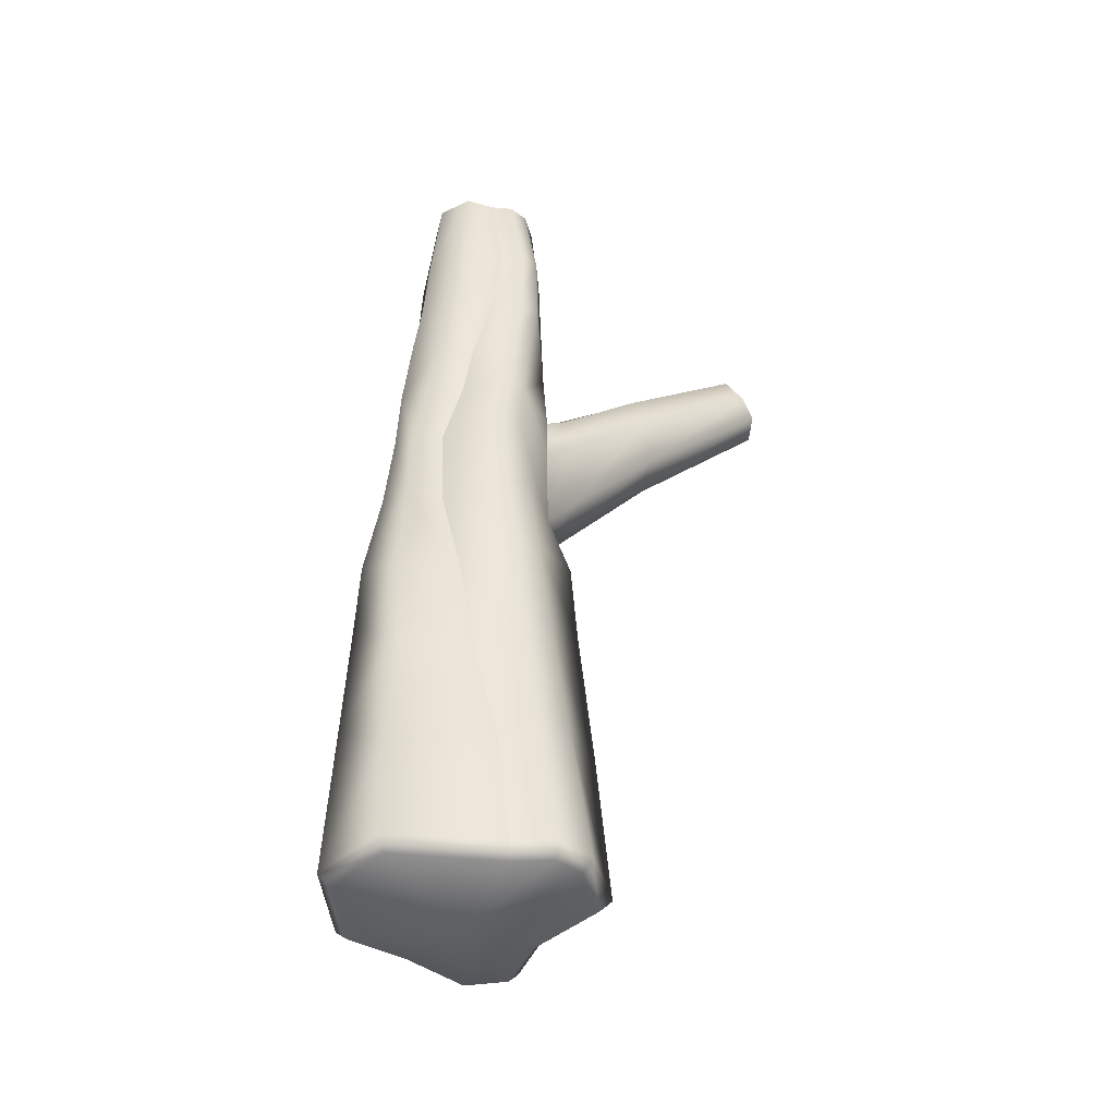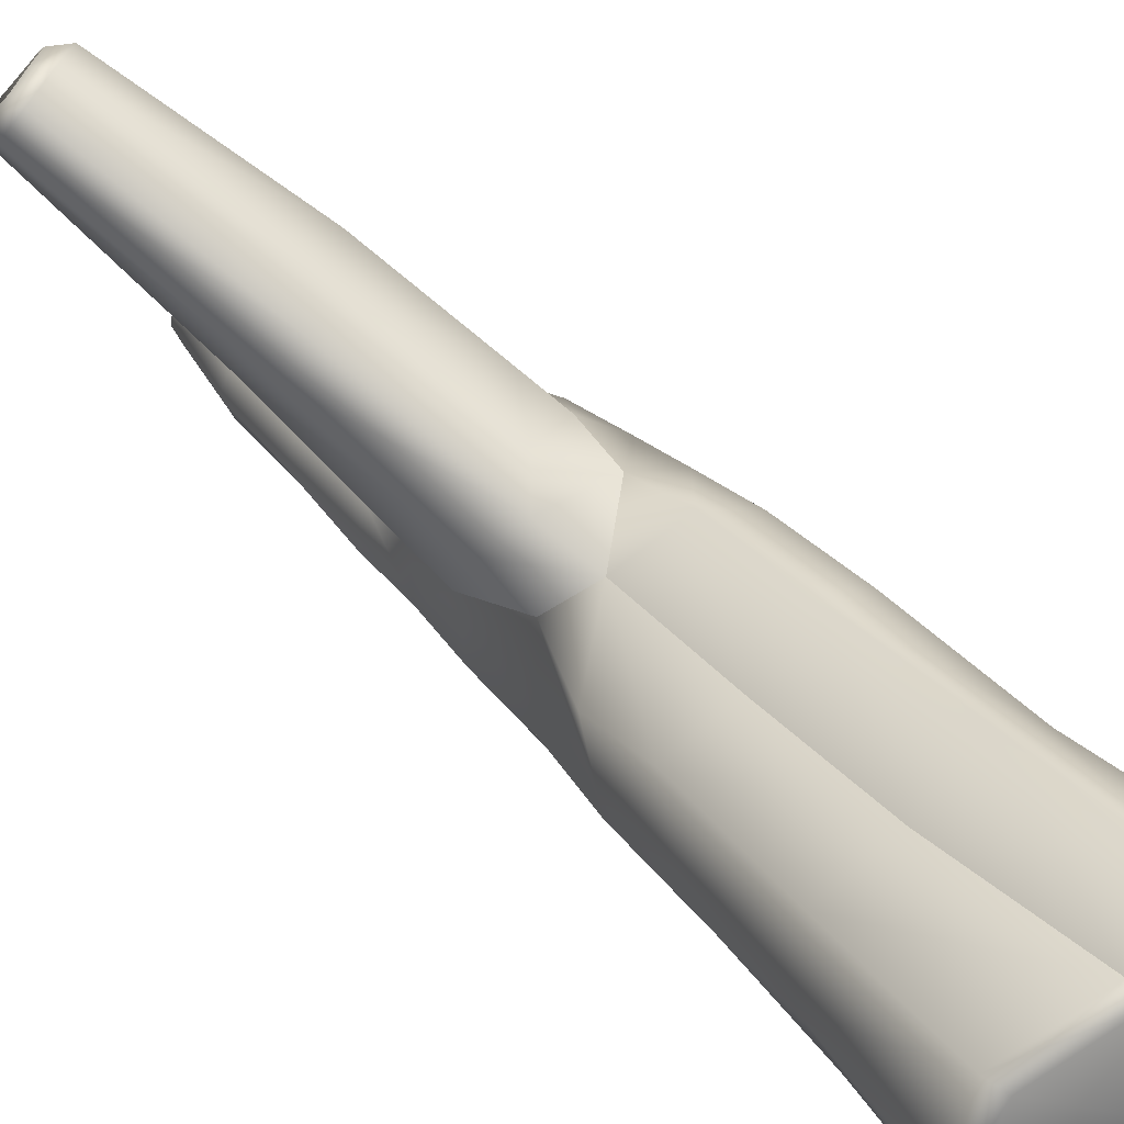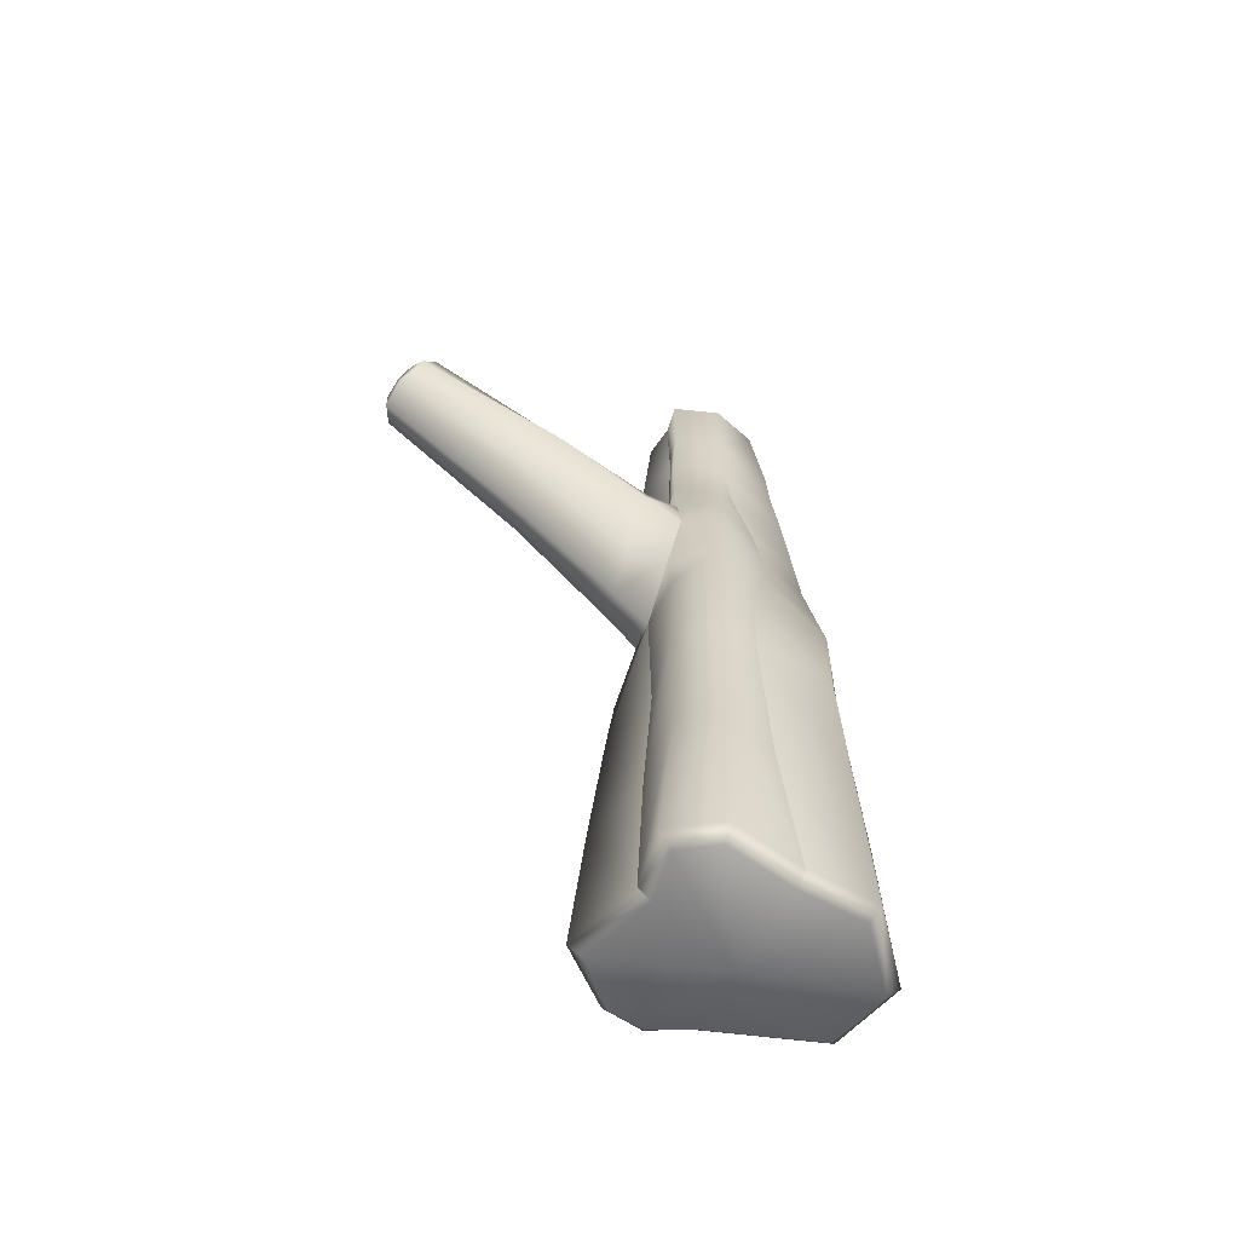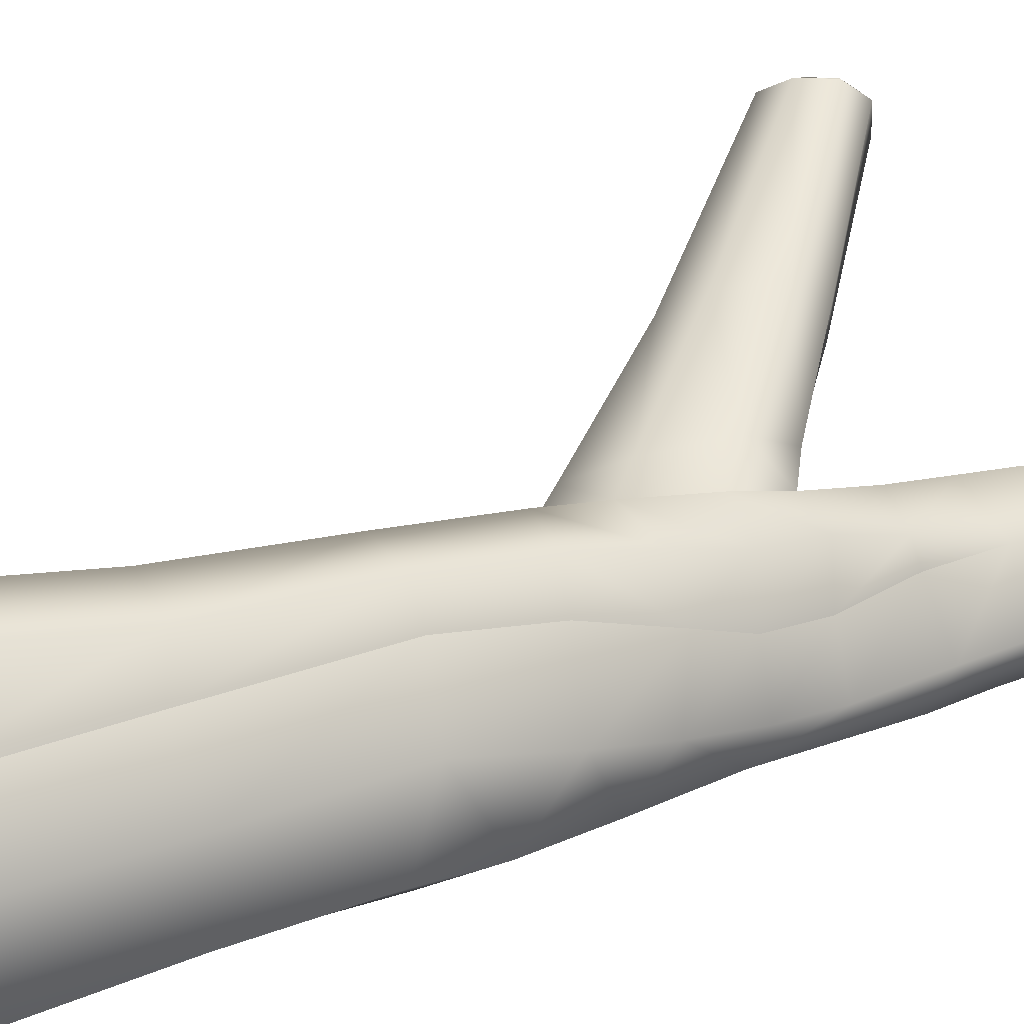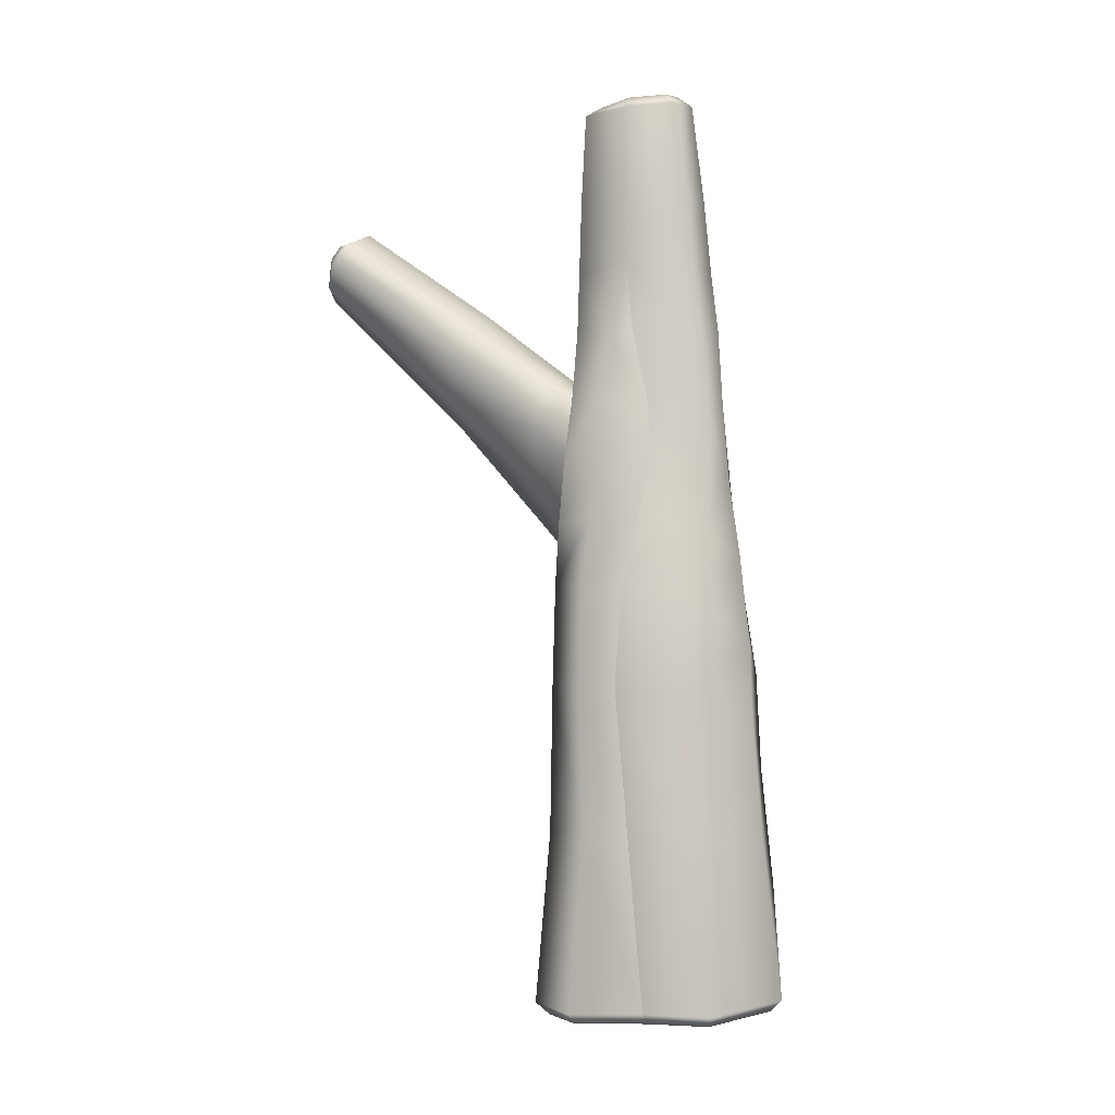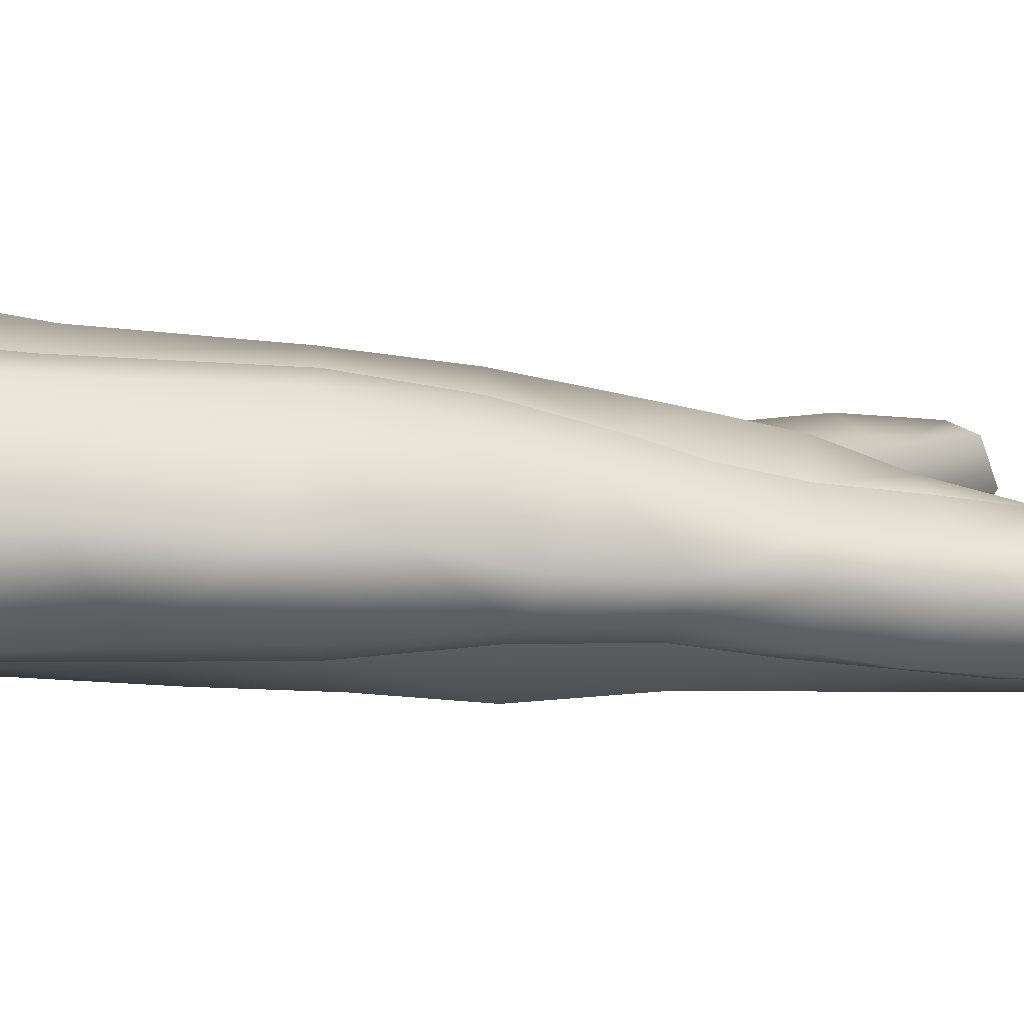
<metadata>
{"format":"obj","ext":"obj","renderer":"f3d","projection":"perspective","resolution":1024,"background":"white","views":[{"elev":-38.8,"azim":-158.2,"up":"+Y"},{"elev":33.1,"azim":-34.6,"up":"+Z"},{"elev":-61.6,"azim":29.4,"up":"+Y"},{"elev":16.6,"azim":59.2,"up":"+Z"},{"elev":-2.1,"azim":72.2,"up":"+Y"},{"elev":-39.9,"azim":80.2,"up":"+Z"}]}
</metadata>
<code>
g m_dlc5_tree_trunk_branch_02
v -0.1201 1.965 0.3296
v -0.1225 1.42 0.3092
v -0.3737 1.41 0.2206
v -0.3602 1.732 0.1789
v -0.244 2.071 0.2049
v -0.3309 1.671 -0.1043
v -0.2738 2.037 -0.0991
v -0.2397 2.38 -0.1163
v -0.2733 2.39 0.1166
v -0.2371 2.63 -0.06848
v -0.2477 2.628 0.1806
v -0.2411 2.862 0.1467
v -0.07311 2.722 0.2904
v -0.2436 2.868 -0.03936
v -0.04847 3.16 0.2387
v -0.2156 3.189 0.1771
v -0.02511 3.534 0.254
v -0.1923 3.549 0.2006
v -0.2507 3.213 0.04169
v -0.2319 3.579 0.07019
v -0.1912 3.203 -0.0516
v -0.1931 3.571 -0.008724
v -0.1588 2.889 -0.117
v -0.1361 2.615 -0.1657
v -0.113 2.356 -0.2172
v -0.1743 1.965 -0.2599
v -0.2277 1.602 -0.2322
v -0.2895 1.207 -0.219
v -0.3724 1.297 -0.08025
v -0.3641 0.7319 -0.1916
v -0.4328 0.8102 -0.03936
v -0.435 0.7922 0.2456
v -0.152 0.8069 0.3343
v -0.231 0.6575 -0.2622
v -0.1233 1.104 -0.2824
v -0.0528 1.519 -0.2785
v 0.05271 1.933 -0.2555
v 0.0815 2.318 -0.2213
v 0.01337 2.622 -0.177
v -0.02006 2.892 -0.1468
v -0.07855 3.187 -0.09702
v -0.09797 3.555 -0.0417
v -0.1245 3.959 0.009021
v -0.1645 3.953 0.08812
v -0.153 3.938 0.1963
v -0.02565 3.909 0.2676
v -0.04869 3.949 -0.04233
v -0.1201 1.965 0.3296
v 0.05313 2.139 0.468
v 0.07204 1.88 0.4897
v -0.1225 1.42 0.3092
v 0.06642 1.429 0.501
v 0.2658 2.16 0.395
v 0.259 1.851 0.4354
v 0.278 2.41 0.3545
v 0.1142 2.434 0.4605
v 0.2484 2.668 0.3463
v 0.08258 2.676 0.4176
v 0.05348 2.97 0.3834
v -0.07311 2.722 0.2904
v 0.207 2.95 0.2903
v 0.04949 3.216 0.3736
v -0.04847 3.16 0.2387
v 0.2164 3.273 0.2183
v -0.02511 3.534 0.254
v 0.06653 3.543 0.3686
v 0.2326 3.543 0.2148
v 0.3346 2.185 0.2017
v 0.3291 1.843 0.2797
v 0.3289 2.395 0.1501
v 0.2975 2.648 0.1477
v 0.2443 2.963 0.1982
v 0.3417 3.248 -0.01098
v 0.329 3.511 -0.00506
v 0.3627 2.996 -0.02998
v 0.2443 2.963 0.1982
v 0.3821 2.645 -0.06602
v 0.2975 2.648 0.1477
v 0.401 2.39 -0.06801
v 0.3289 2.395 0.1501
v 0.4509 2.089 -0.03507
v 0.3346 2.185 0.2017
v 0.5033 1.784 0.01498
v 0.3291 1.843 0.2797
v 0.5169 1.381 0.0747
v 0.3252 1.446 0.3096
v 0.515 0.7768 0.01301
v 0.4173 1.345 -0.2753
v 0.4245 0.8095 -0.3187
v 0.3268 0.7646 0.2494
v 0.4046 1.639 -0.2698
v 0.3351 1.991 -0.2586
v 0.3203 2.371 -0.207
v 0.1952 1.965 -0.3136
v 0.2102 2.321 -0.2655
v 0.05271 1.933 -0.2555
v -0.0528 1.519 -0.2785
v 0.1684 1.491 -0.4034
v 0.0815 2.318 -0.2213
v 0.3131 2.657 -0.1889
v 0.1449 2.621 -0.2527
v 0.01337 2.622 -0.177
v -0.02006 2.892 -0.1468
v 0.08841 2.915 -0.2263
v 0.2722 2.97 -0.1859
v 0.243 3.217 -0.1668
v 0.05332 3.187 -0.1912
v -0.07855 3.187 -0.09702
v 0.2276 3.545 -0.1394
v 0.04448 3.558 -0.1557
v -0.09797 3.555 -0.0417
v 0.2052 3.962 -0.09299
v 0.2855 3.952 0.019
v 0.2242 3.933 0.2194
v 0.05641 3.922 0.3449
v -0.02565 3.909 0.2676
v 0.05582 3.963 -0.1165
v -0.04869 3.949 -0.04233
v -0.3224 2.227 0.3216
v -0.2166 2.135 0.4418
v -0.1201 1.965 0.3296
v -0.244 2.071 0.2049
v -0.3508 2.513 0.2382
v -0.2733 2.39 0.1166
v -0.2898 2.721 0.2968
v -0.2477 2.628 0.1806
v -0.1247 2.79 0.3549
v -0.07311 2.722 0.2904
v -0.02032 2.76 0.4996
v 0.08258 2.676 0.4176
v 0.02052 2.549 0.5699
v 0.1142 2.434 0.4605
v -0.571 2.682 0.6635
v -0.4958 2.611 0.7692
v -0.5751 2.869 0.5927
v -0.5088 3.032 0.6034
v -0.3733 3.09 0.6671
v -0.2786 3.034 0.7979
v -0.25 2.881 0.8845
v -0.3804 2.705 0.8515
v -0.1062 2.295 0.5157
v -0.4958 2.611 0.7692
v -0.2166 2.135 0.4418
v 0.05313 2.139 0.468
v -0.1201 1.965 0.3296
v -0.7962 3.258 1.308
v -0.6927 3.344 1.312
v -0.9062 3.21 1.255
v -0.8573 3.457 1.076
v -0.9327 3.35 1.101
v -0.7533 3.501 1.128
v -0.6695 3.438 1.248
v -0.9579 3.257 1.162
v -0.9062 3.21 1.255
v -0.152 0.8069 0.3343
v 0.0646 0.8163 0.5109
v 0.2508 0.8154 0.4234
v 0.2529 1.435 0.4467
v 0.3252 1.446 0.3096
v 0.3268 0.7646 0.2494
v -0.1539 0.1167 0.3847
v 0.02339 0.08766 0.563
v 0.3671 0.0756 0.2019
v 0.2441 0.07068 0.4865
v -0.1233 1.104 -0.2824
v 0.1343 1.074 -0.4404
v -0.231 0.6575 -0.2622
v 0.1092 0.5633 -0.5071
v -0.291 0.1711 -0.2664
v 0.1042 0.1478 -0.5378
v 0.4147 0.1091 -0.4098
v 0.5205 0.07427 -0.04421
v 0.3671 0.0756 0.2019
v 0.006008 3.965 0.2322
v 0.04546 3.967 0.2689
v 0.05641 3.922 0.3449
v -0.02565 3.909 0.2676
v -0.09663 3.983 0.1629
v -0.153 3.938 0.1963
v -0.1068 3.999 0.1013
v -0.1645 3.953 0.08812
v 0.2242 3.933 0.2194
v 0.1798 3.986 0.1885
v 0.2855 3.952 0.019
v 0.2256 4.002 0.03114
v -0.07613 4.005 0.04196
v -0.1245 3.959 0.009021
v -0.01299 3.997 -6.958e-05
v -0.04869 3.949 -0.04233
v 0.2052 3.962 -0.09299
v 0.1723 4.006 -0.04015
v 0.05582 3.963 -0.1165
v 0.07063 4.004 -0.05524
v -0.04869 3.949 -0.04233
v 0.06447 3.935 0.09261
v -0.7962 3.258 1.308
v -0.9062 3.21 1.255
v -0.9061 3.288 1.259
v -0.8306 3.323 1.298
v -0.6927 3.344 1.312
v -0.7574 3.385 1.303
v -0.6695 3.438 1.248
v -0.7445 3.44 1.266
v -0.9371 3.317 1.209
v -0.9579 3.257 1.162
v -0.917 3.377 1.169
v -0.9327 3.35 1.101
v -0.8636 3.456 1.153
v -0.8573 3.457 1.076
v -0.8017 3.478 1.183
v -0.7533 3.501 1.128
v -0.8139 3.357 1.199
v -0.4477 0.1044 0.2315
v -0.4826 0.1249 -0.02792
v -0.5282 0.1832 -0.03634
v -0.4898 0.1597 0.2681
v -0.125 0.06299 0.3428
v -0.1539 0.1167 0.3847
v -0.4542 0.1842 -0.1891
v -0.4238 0.1265 -0.1495
v -0.291 0.1711 -0.2664
v -0.2722 0.1152 -0.2226
v 6.104e-07 0 0
v 0.1098 0.09144 -0.4821
v 0.1042 0.1478 -0.5378
v -0.291 0.1711 -0.2664
v 0.4147 0.1091 -0.4098
v 0.3693 0.05708 -0.3761
v 0.5205 0.07427 -0.04421
v 0.4617 0.0266 -0.05626
v 0.3671 0.0756 0.2019
v 0.321 0.02672 0.1726
v 0.2018 0.0217 0.4456
v 0.2441 0.07068 0.4865
v 0.02339 0.08766 0.563
v 0.03586 0.03559 0.5028
v -0.1539 0.1167 0.3847
v 0.3671 0.0756 0.2019
v -0.1539 0.1167 0.3847
v -0.4898 0.1597 0.2681
v -0.5282 0.1832 -0.03634
v -0.4542 0.1842 -0.1891
v -0.291 0.1711 -0.2664
g m_dlc5_tree_trunk_branch_02_0
f 3 2 1
f 4 3 1
f 5 4 1
f 6 4 5
f 3 4 6
f 7 6 5
f 8 7 5
f 9 8 5
f 10 8 9
f 11 10 9
f 10 11 12
f 13 12 11
f 14 10 12
f 13 15 12
f 15 16 12
f 15 17 16
f 17 18 16
f 19 14 12
f 16 19 12
f 20 19 16
f 18 20 16
f 19 20 21
f 20 22 21
f 19 21 23
f 14 19 23
f 14 23 24
f 10 14 24
f 10 24 25
f 8 10 25
f 8 25 26
f 7 8 26
f 7 26 27
f 6 7 27
f 6 27 28
f 29 6 28
f 29 28 30
f 31 29 30
f 29 3 6
f 32 3 29
f 31 32 29
f 32 33 3
f 33 2 3
f 34 30 28
f 35 34 28
f 35 28 27
f 36 35 27
f 36 27 26
f 37 36 26
f 37 26 25
f 38 37 25
f 38 25 24
f 39 38 24
f 39 24 23
f 40 39 23
f 40 23 21
f 41 40 21
f 41 21 22
f 42 41 22
f 42 22 43
f 44 43 22
f 20 44 22
f 44 20 18
f 45 44 18
f 46 45 18
f 17 46 18
f 47 42 43
f 50 49 48
f 50 48 51
f 52 50 51
f 53 49 50
f 54 53 50
f 54 50 52
f 53 55 49
f 55 56 49
f 55 57 56
f 57 58 56
f 58 57 59
f 59 60 58
f 57 61 59
f 59 61 62
f 62 63 59
f 63 60 59
f 61 64 62
f 65 63 62
f 66 65 62
f 66 62 64
f 67 66 64
f 68 53 54
f 53 68 55
f 69 68 54
f 68 70 55
f 57 55 70
f 71 57 70
f 61 57 71
f 72 61 71
f 64 61 72
f 64 73 67
f 73 74 67
f 75 73 64
f 76 75 64
f 77 75 76
f 78 77 76
f 79 77 78
f 80 79 78
f 81 79 80
f 82 81 80
f 83 81 82
f 84 83 82
f 85 83 84
f 86 85 84
f 87 85 86
f 85 87 88
f 87 89 88
f 90 87 86
f 91 83 85
f 88 91 85
f 83 91 92
f 81 83 92
f 93 79 81
f 92 93 81
f 93 92 94
f 94 92 91
f 95 93 94
f 94 96 95
f 97 96 94
f 98 97 94
f 98 94 91
f 98 91 88
f 96 99 95
f 93 95 100
f 100 77 93
f 77 79 93
f 95 101 100
f 101 95 99
f 102 101 99
f 102 103 101
f 103 104 101
f 100 101 104
f 105 100 104
f 100 105 77
f 105 75 77
f 106 105 104
f 75 105 106
f 107 106 104
f 104 103 107
f 103 108 107
f 73 75 106
f 109 106 107
f 73 106 109
f 110 109 107
f 110 107 108
f 111 110 108
f 74 73 109
f 74 109 112
f 113 74 112
f 74 113 67
f 113 114 67
f 114 115 67
f 115 66 67
f 115 116 66
f 116 65 66
f 117 112 109
f 110 117 109
f 118 117 110
f 111 118 110
f 121 120 119
f 122 121 119
f 122 119 123
f 124 122 123
f 124 123 125
f 126 124 125
f 126 125 127
f 128 126 127
f 128 127 129
f 130 128 129
f 130 129 131
f 132 130 131
f 119 120 133
f 120 134 133
f 119 133 135
f 123 119 135
f 123 135 136
f 125 123 136
f 125 136 137
f 127 125 137
f 127 137 138
f 129 127 138
f 129 138 139
f 131 129 139
f 131 139 140
f 141 131 140
f 132 131 141
f 141 140 142
f 143 141 142
f 144 141 143
f 144 132 141
f 145 144 143
f 146 140 139
f 147 146 139
f 147 139 138
f 148 142 140
f 146 148 140
f 149 136 135
f 150 149 135
f 151 137 136
f 149 151 136
f 152 138 137
f 151 152 137
f 152 147 138
f 150 135 133
f 153 150 133
f 153 133 134
f 154 153 134
f 52 51 155
f 156 52 155
f 156 157 52
f 157 158 52
f 158 54 52
f 54 158 69
f 158 159 69
f 160 159 158
f 157 160 158
f 156 155 161
f 162 156 161
f 156 162 157
f 163 160 157
f 164 163 157
f 162 164 157
f 165 97 98
f 166 165 98
f 167 165 166
f 168 167 166
f 166 98 88
f 88 89 166
f 168 166 89
f 169 167 168
f 170 169 168
f 171 170 168
f 89 171 168
f 172 171 89
f 87 172 89
f 172 87 90
f 173 172 90
f 176 175 174
f 177 176 174
f 174 178 177
f 178 179 177
f 178 180 179
f 180 181 179
f 176 182 175
f 182 183 175
f 182 184 183
f 184 185 183
f 180 186 181
f 186 187 181
f 186 188 187
f 188 189 187
f 184 190 185
f 190 191 185
f 190 192 191
f 192 193 191
f 194 188 193
f 192 194 193
f 195 191 193
f 183 185 195
f 185 191 195
f 195 193 188
f 195 188 186
f 195 186 180
f 175 183 195
f 174 175 195
f 174 195 178
f 195 180 178
f 198 197 196
f 199 198 196
f 196 200 199
f 200 201 199
f 200 202 201
f 202 203 201
f 198 204 197
f 204 205 197
f 204 206 205
f 206 207 205
f 206 208 207
f 208 209 207
f 208 210 209
f 210 211 209
f 203 202 211
f 210 203 211
f 212 208 206
f 201 212 199
f 201 203 212
f 203 210 212
f 210 208 212
f 212 206 204
f 212 204 198
f 212 198 199
f 215 214 213
f 216 215 213
f 213 217 216
f 217 218 216
f 214 215 219
f 220 214 219
f 220 219 221
f 222 220 221
f 213 223 217
f 213 214 223
f 214 220 223
f 220 222 223
f 222 224 223
f 225 224 222
f 226 225 222
f 224 225 227
f 228 224 227
f 223 224 228
f 228 227 229
f 230 228 229
f 223 228 230
f 230 229 231
f 232 230 231
f 223 230 232
f 223 232 233
f 233 232 234
f 233 234 235
f 236 233 235
f 223 233 236
f 236 235 237
f 217 236 237
f 223 236 217
f 232 238 234
f 239 33 32
f 240 239 32
f 240 32 31
f 241 240 31
f 241 31 242
f 31 30 242
f 243 242 30
f 34 243 30

</code>
